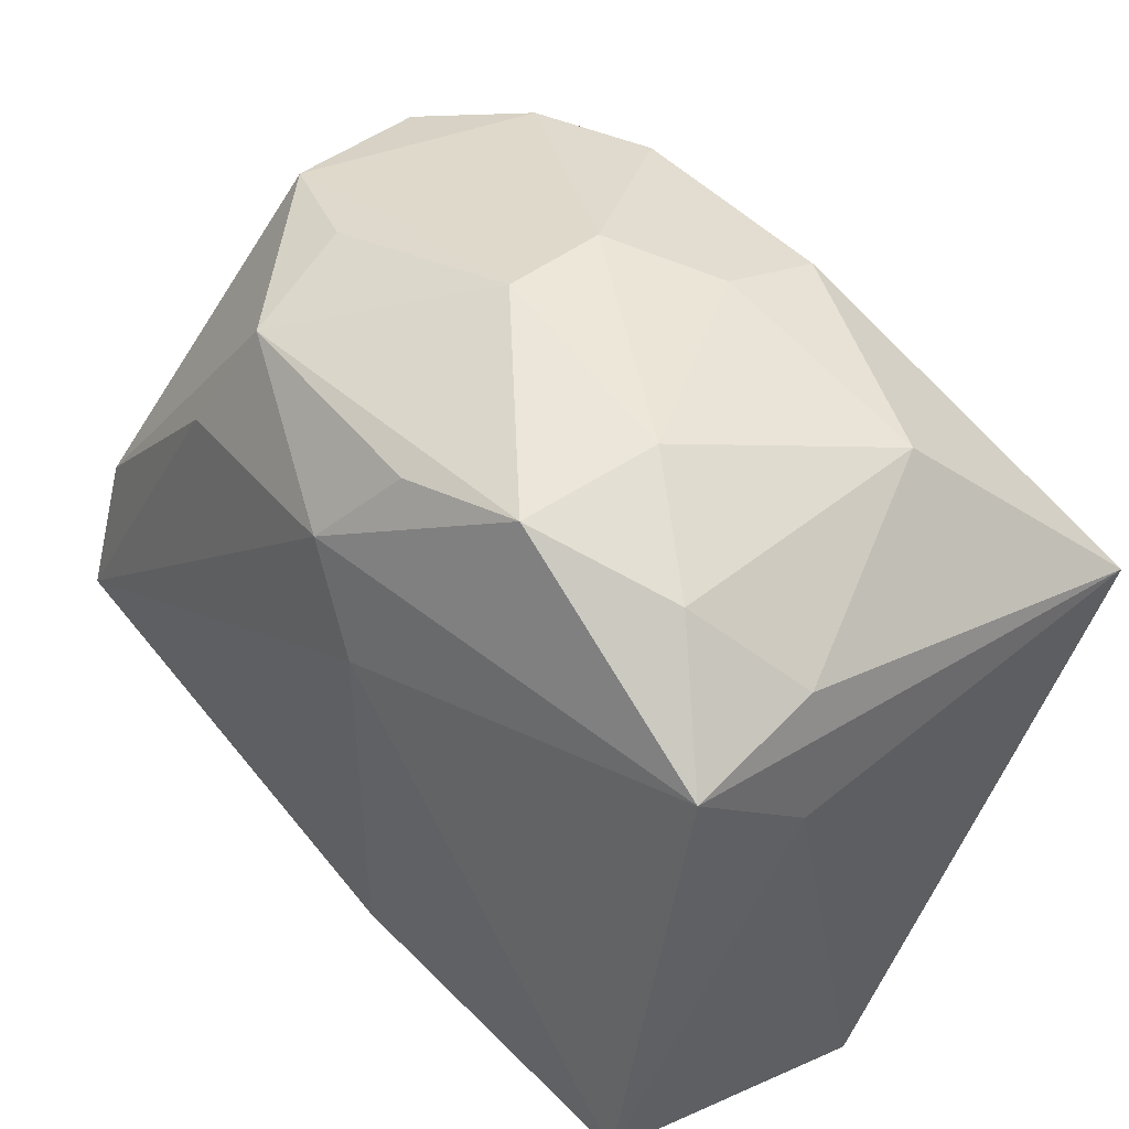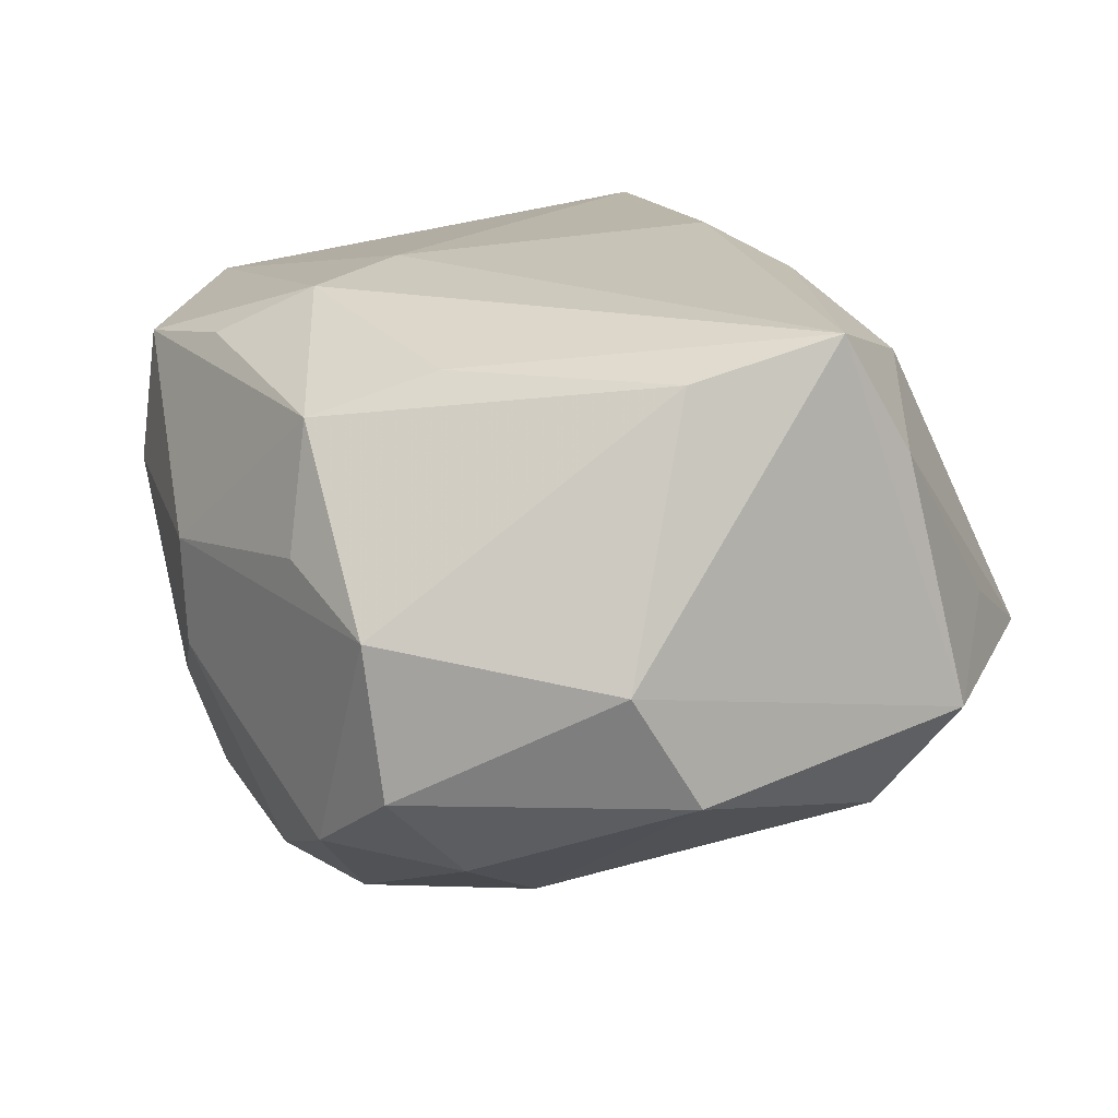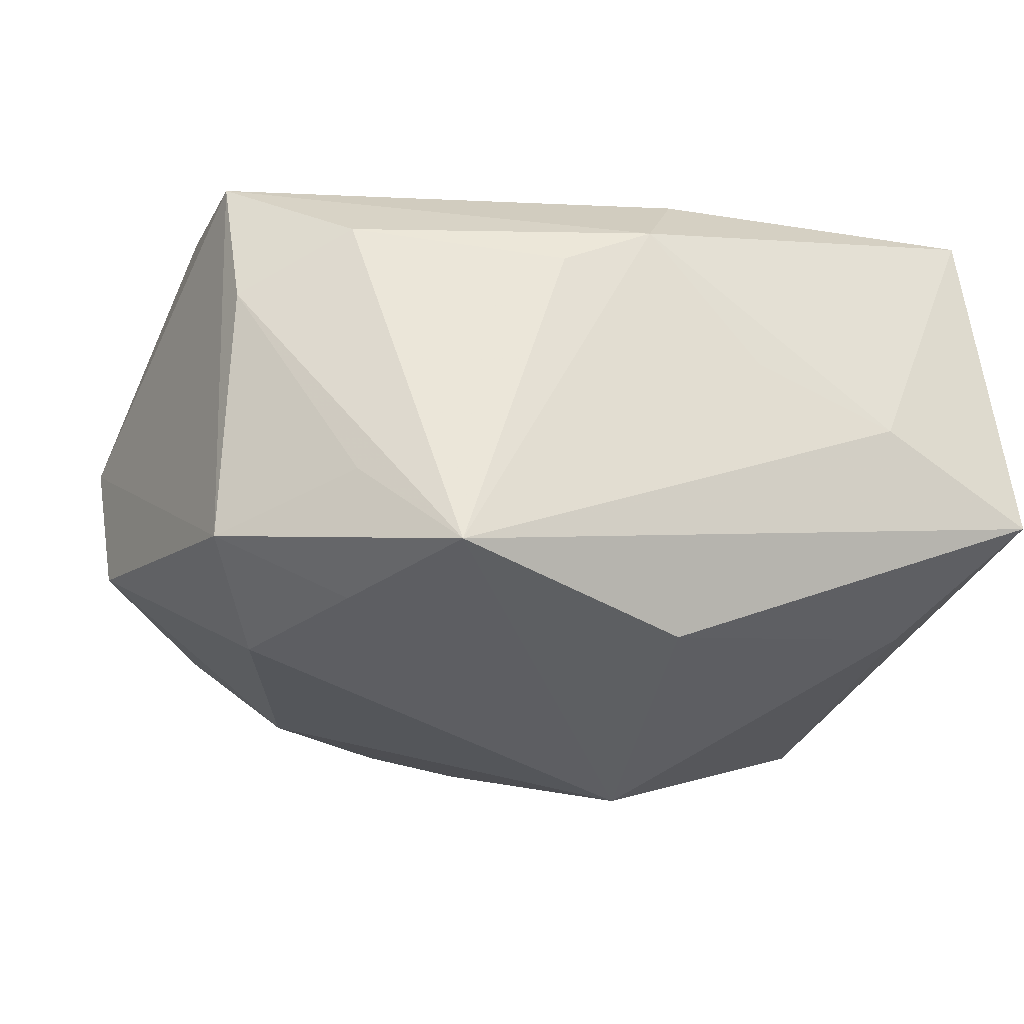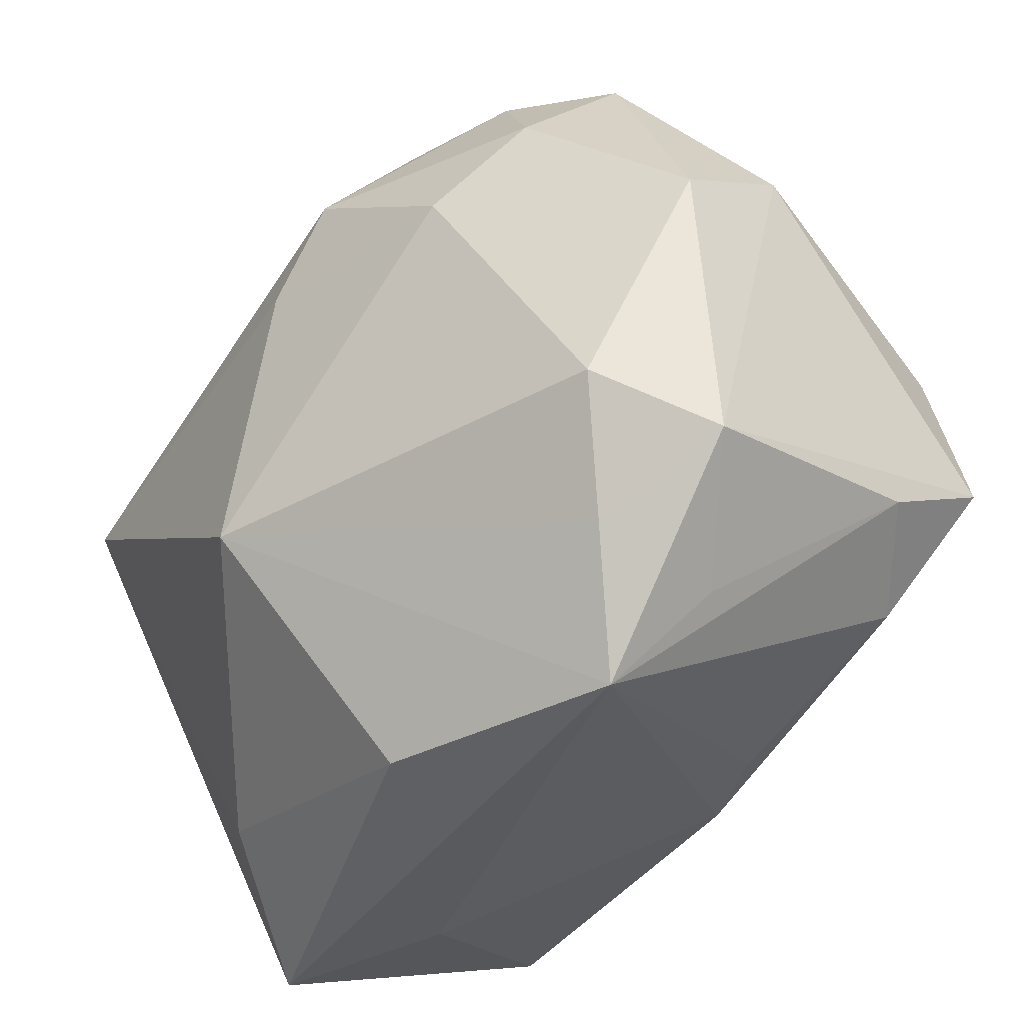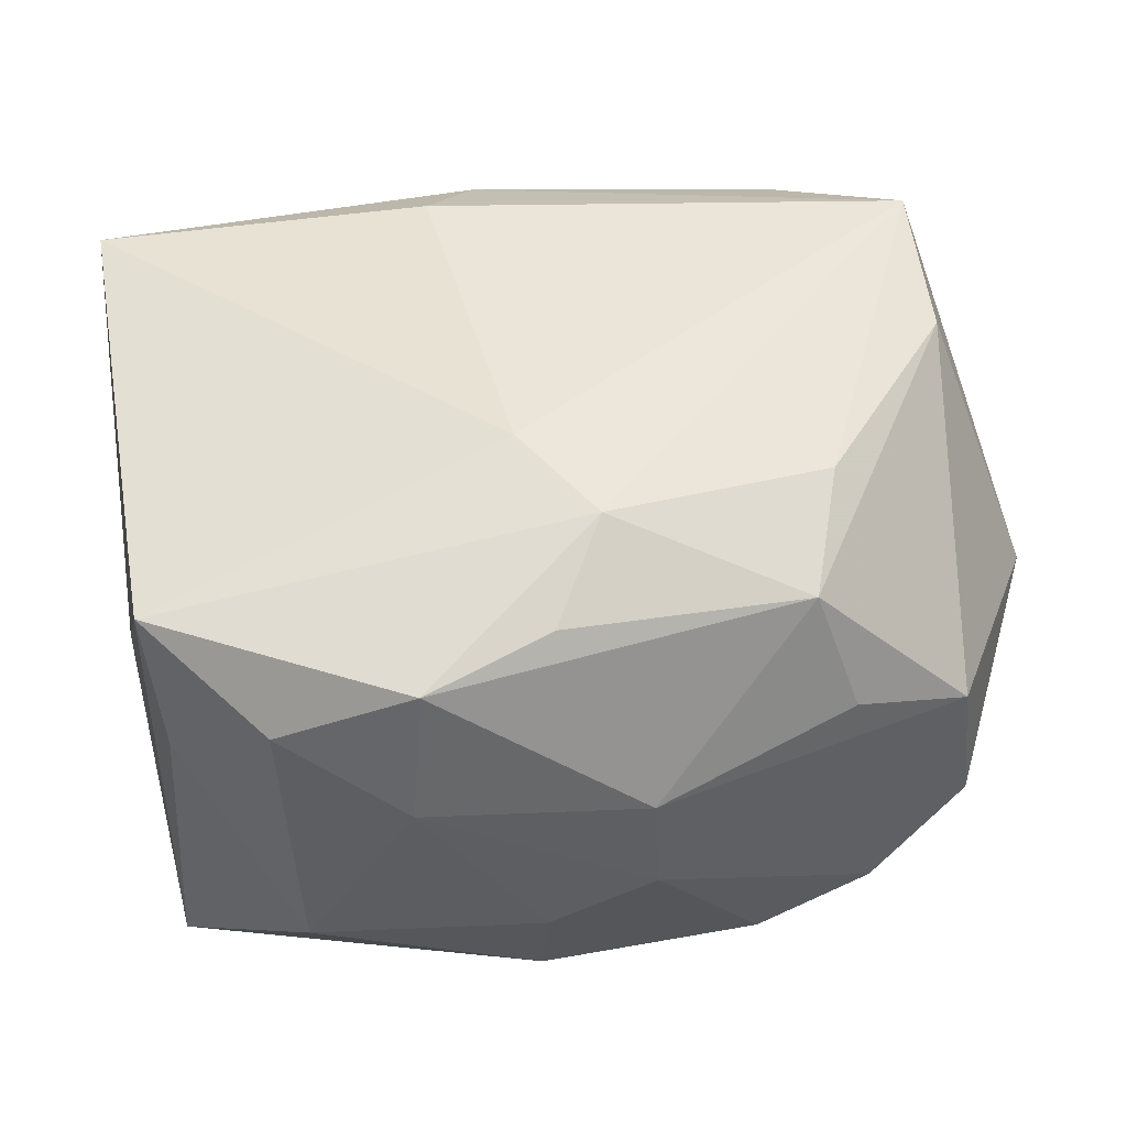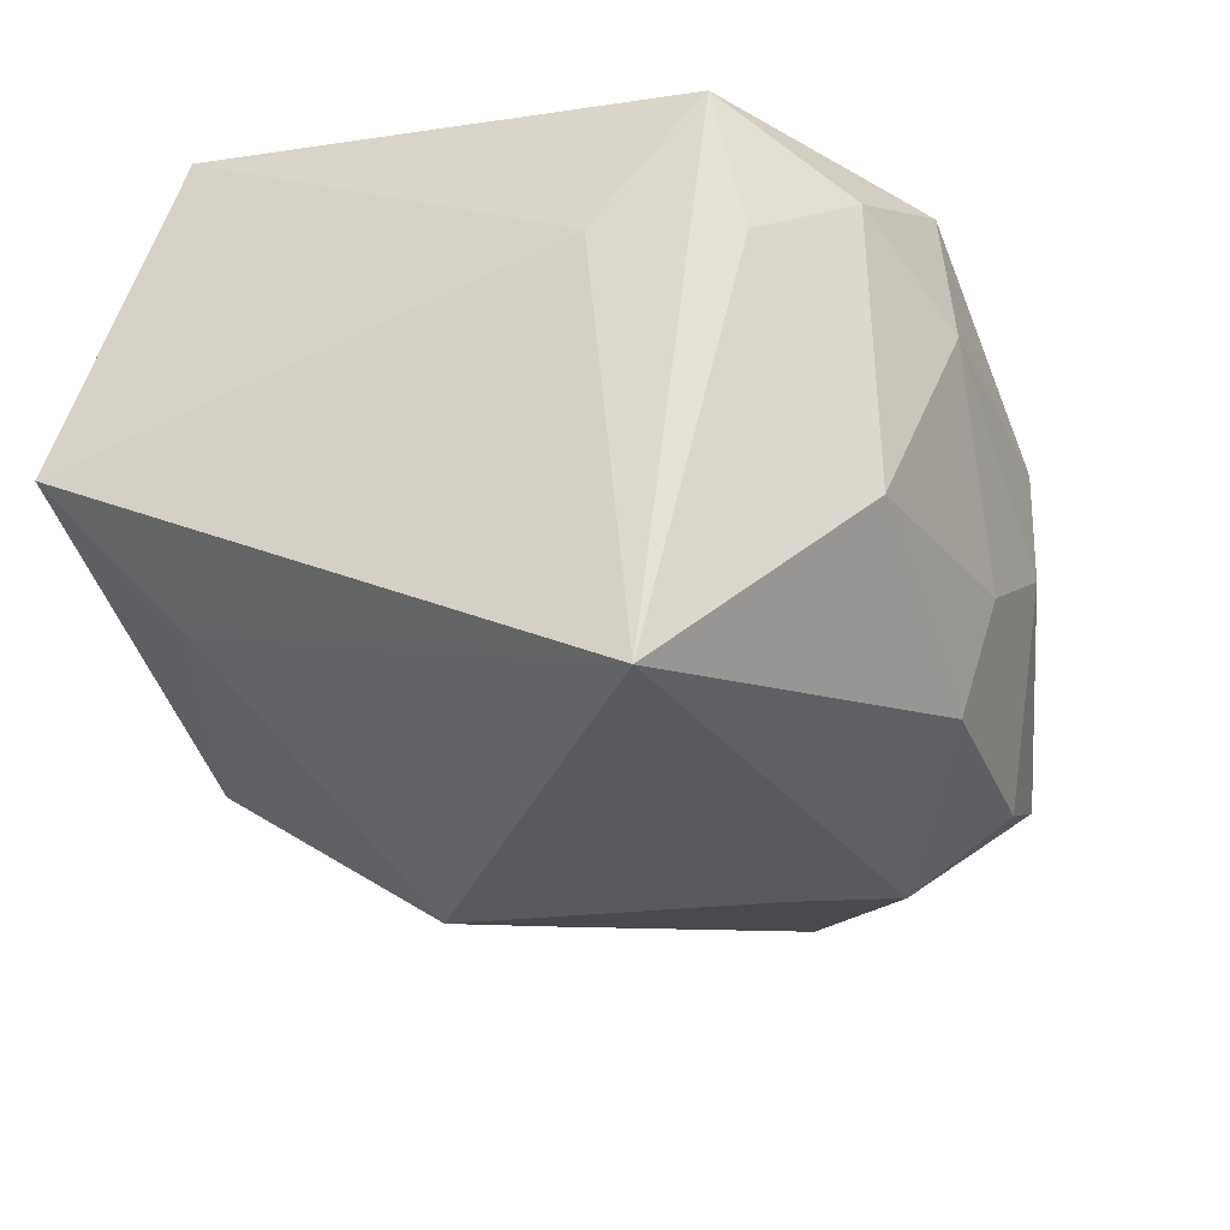
<metadata>
{"format":"obj","ext":"obj","renderer":"f3d","projection":"perspective","resolution":1024,"background":"white","views":[{"elev":43.9,"azim":49.7,"up":"+Y"},{"elev":19.8,"azim":-115.7,"up":"+Z"},{"elev":-3.0,"azim":-25.6,"up":"+Z"},{"elev":-40.1,"azim":-122.8,"up":"+Y"},{"elev":44.8,"azim":165.4,"up":"+Z"},{"elev":-28.8,"azim":105.2,"up":"+Z"}]}
</metadata>
<code>
v 0.00501 -0.01966 0.02727
v 0.01846 0.03337 0.006888
v -0.03804 -0.01575 0.01658
v 0.0202 -0.03502 0.004713
v -0.009185 0.02265 -0.02814
v -0.03632 -0.01467 -0.01582
v -0.003412 0.01378 -0.02983
v 0.03422 -0.03684 -0.004339
v -0.03558 0.004151 0.0242
v -0.02842 -0.01995 0.02266
v -0.00171 0.03599 -0.00451
v -6.588e-05 0.02234 0.02647
v -0.023 0.03189 -0.01552
v -0.01638 0.02956 0.01967
v -0.0007697 -0.02623 0.02333
v 0.03413 -0.02601 0.02432
v 0.02614 -0.02692 -0.01505
v -0.04153 -0.02015 -0.005747
v -0.03089 -0.02537 -0.01126
v 0.005641 0.02972 0.02174
v -0.0197 0.03239 0.008784
v 0.004719 0.01243 0.02727
v 0.03763 0.01802 0.01965
v 0.02751 0.0283 -0.01199
v -0.02492 -0.03684 -0.006282
v -0.01279 0.03141 -0.02026
v 0.01723 0.03206 0.01952
v 0.03797 0.00838 0.00819
v -0.001138 0.03616 0.005356
v -0.02101 0.0192 0.02368
v 0.007392 0.03351 -0.01061
v 0.007075 0.03017 -0.02068
v -0.03124 -0.02846 6.588e-05
v -0.02381 0.01207 -0.02416
v -0.03241 0.02956 -0.008761
v -0.02983 0.02138 -0.01767
v -0.04358 0.006335 -0.009162
v 0.02885 0.02792 0.01337
v -0.04277 0.01258 0.001398
v 0.03747 0.01187 -0.02878
v -0.003067 -0.03538 -0.01471
v 0.001892 -0.01334 -0.03089
v -0.009884 -0.02642 0.02031
v 0.0365 0.02058 0.006989
v -0.03707 -0.009541 0.02727
v 0.007736 -0.03186 0.01079
v -0.03062 0.03057 0.004806
f 42 40 17
f 17 40 8
f 8 40 28
f 40 23 28
f 41 25 42
f 8 25 41
f 42 17 41
f 41 17 8
f 4 25 8
f 7 40 42
f 7 5 40
f 8 28 16
f 16 28 23
f 16 4 8
f 44 23 40
f 40 24 44
f 40 5 32
f 32 24 40
f 13 47 29
f 33 25 3
f 35 47 13
f 13 5 36
f 36 35 13
f 37 35 36
f 39 9 47
f 47 35 39
f 39 35 37
f 9 39 45
f 12 30 45
f 45 30 9
f 26 5 13
f 26 32 5
f 24 32 31
f 32 26 31
f 14 30 12
f 47 9 14
f 9 30 14
f 12 23 27
f 29 14 27
f 42 25 19
f 19 6 42
f 3 25 10
f 10 45 3
f 12 45 22
f 22 23 12
f 22 16 23
f 11 31 26
f 13 29 11
f 11 26 13
f 21 29 47
f 47 14 21
f 21 14 29
f 23 44 38
f 38 27 23
f 38 44 24
f 20 14 12
f 12 27 20
f 20 27 14
f 6 19 18
f 18 33 3
f 25 33 18
f 18 19 25
f 37 6 18
f 18 39 37
f 3 45 18
f 18 45 39
f 37 36 34
f 34 6 37
f 34 36 5
f 42 6 34
f 34 7 42
f 5 7 34
f 43 10 25
f 16 22 1
f 1 22 45
f 31 11 2
f 24 31 2
f 29 27 2
f 2 11 29
f 2 38 24
f 27 38 2
f 25 4 46
f 45 10 15
f 15 1 45
f 10 43 15
f 16 1 15
f 4 16 15
f 15 46 4
f 15 43 25
f 25 46 15

</code>
